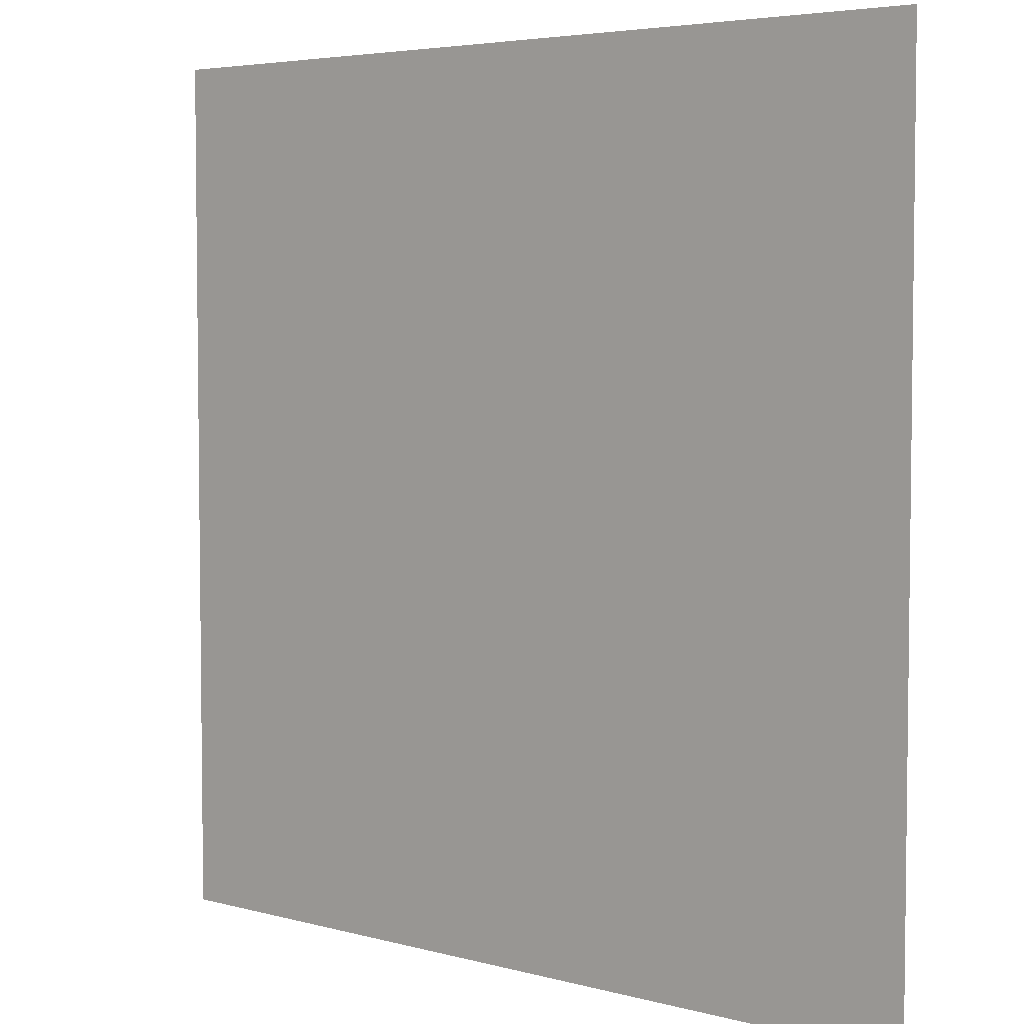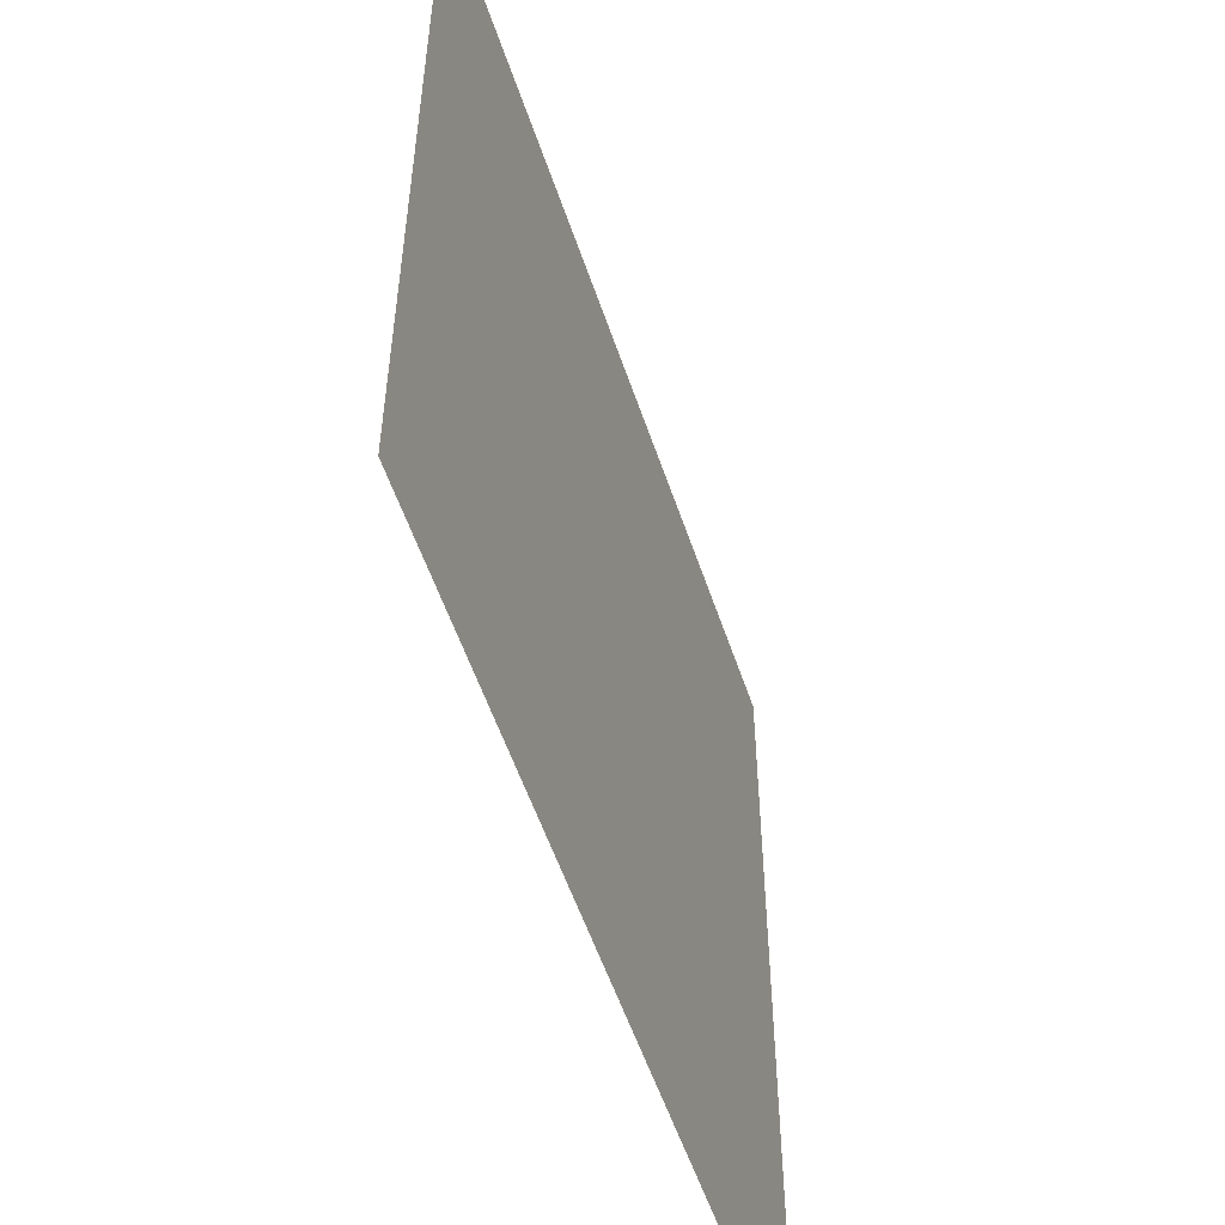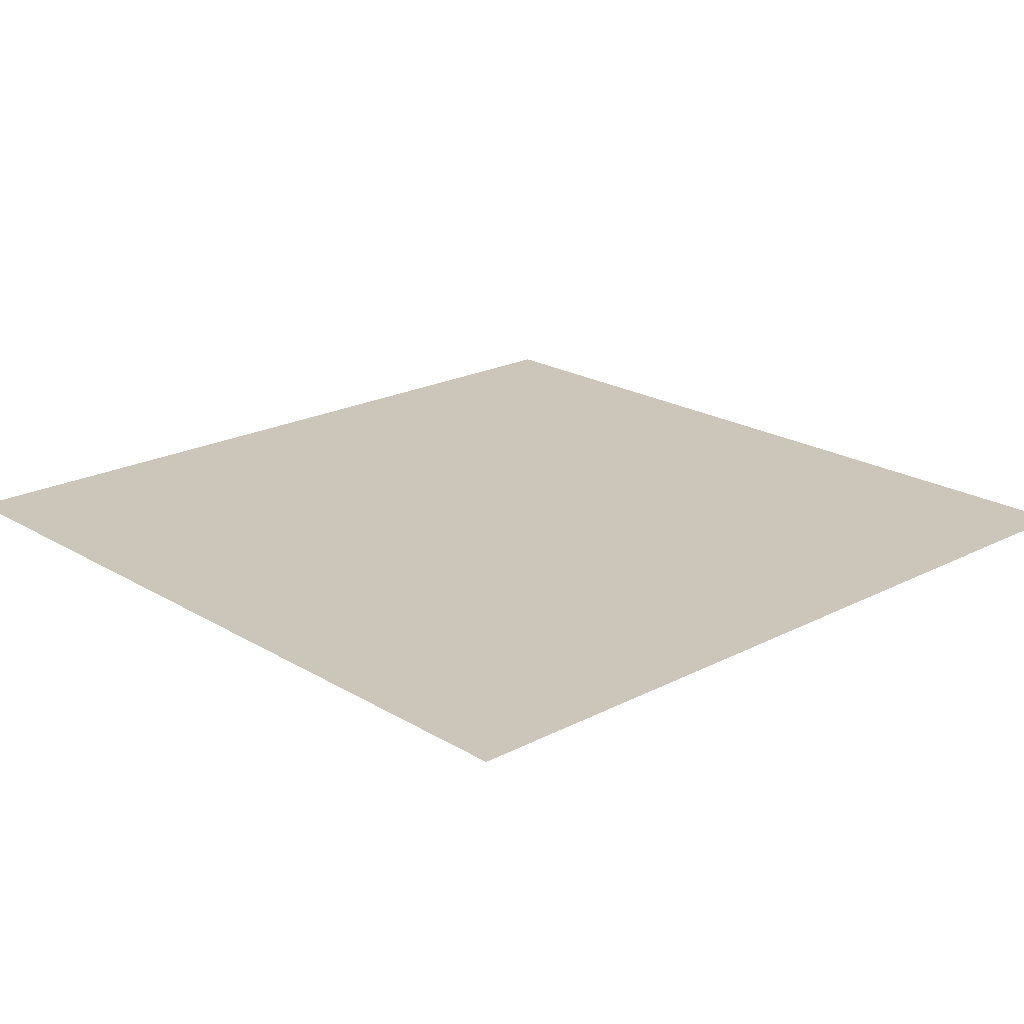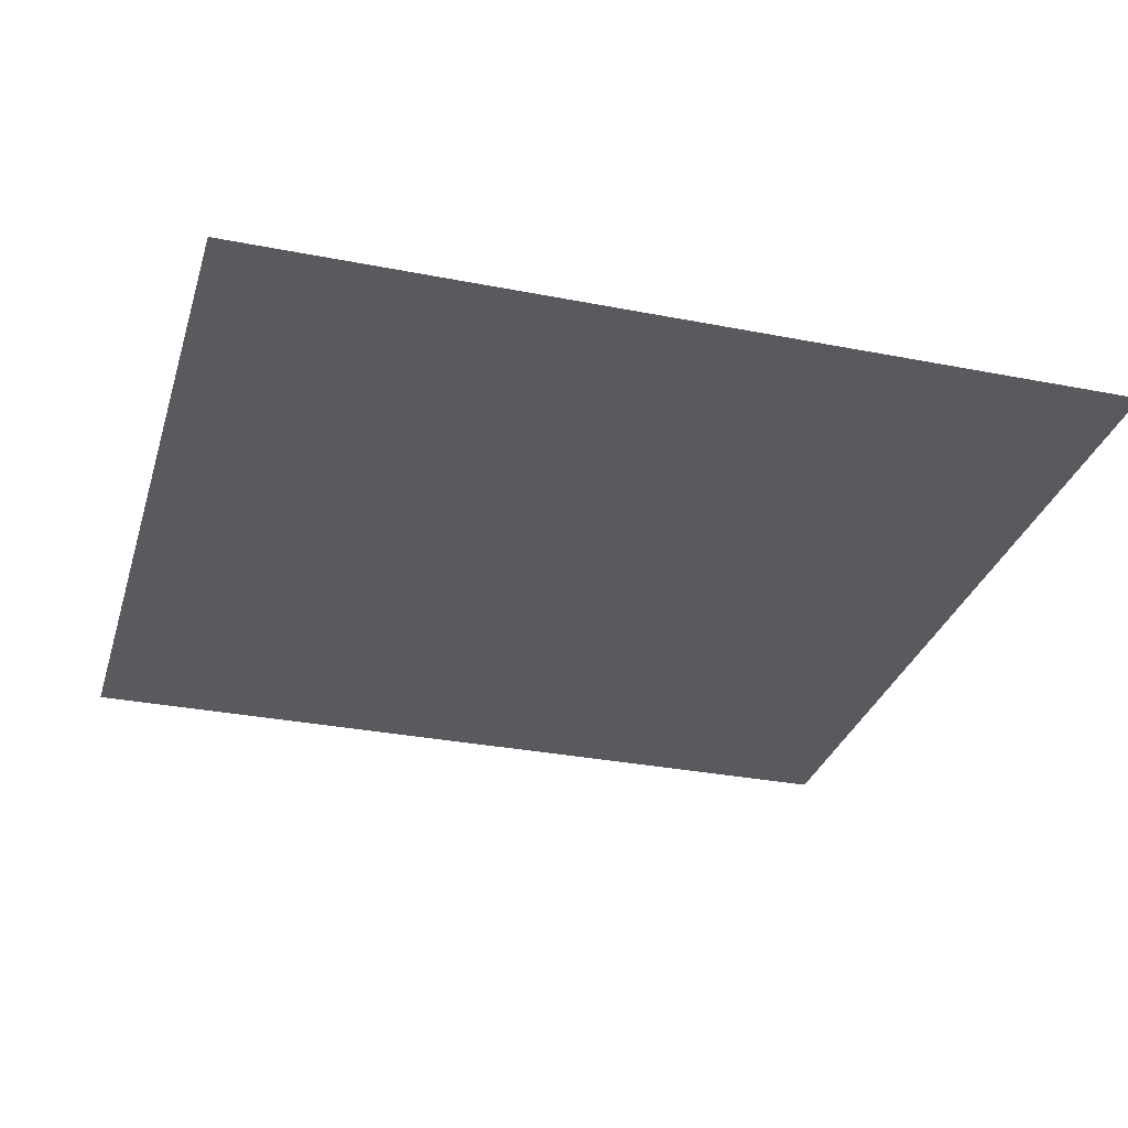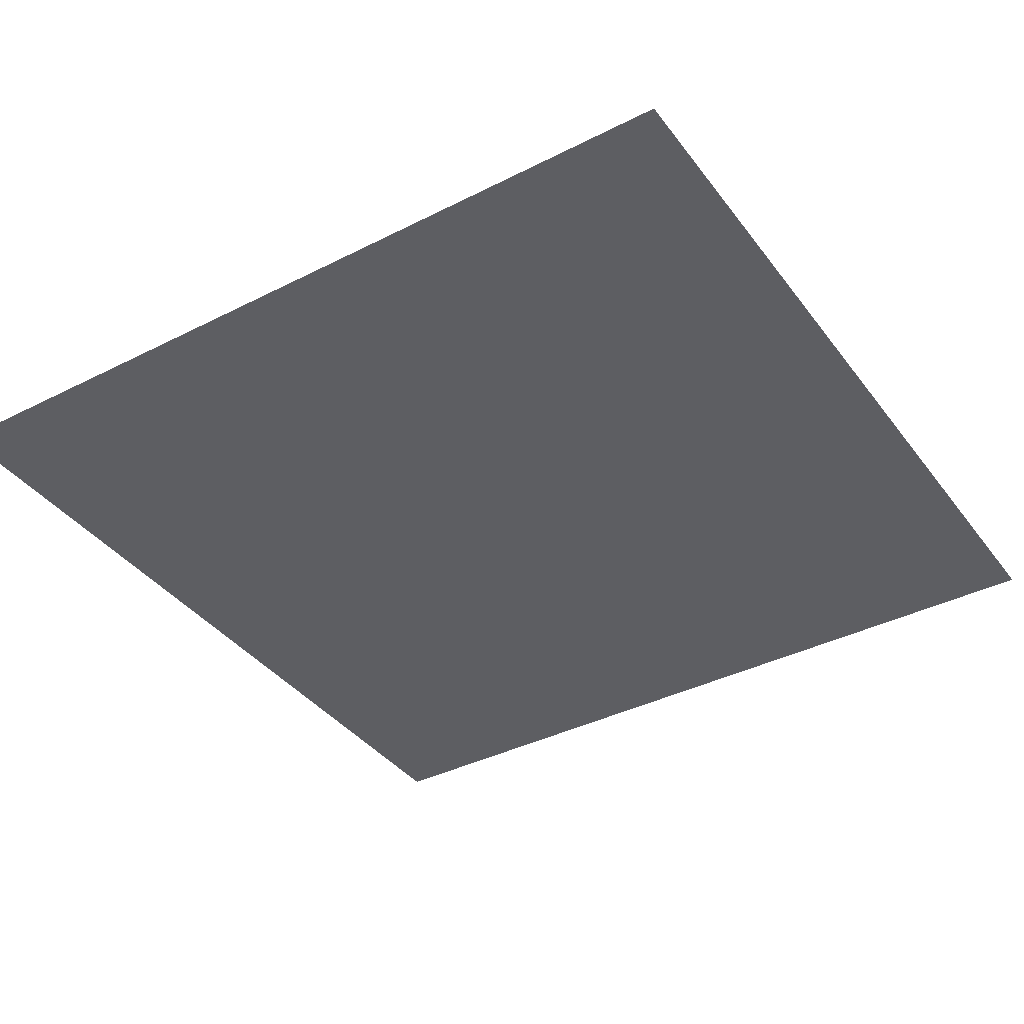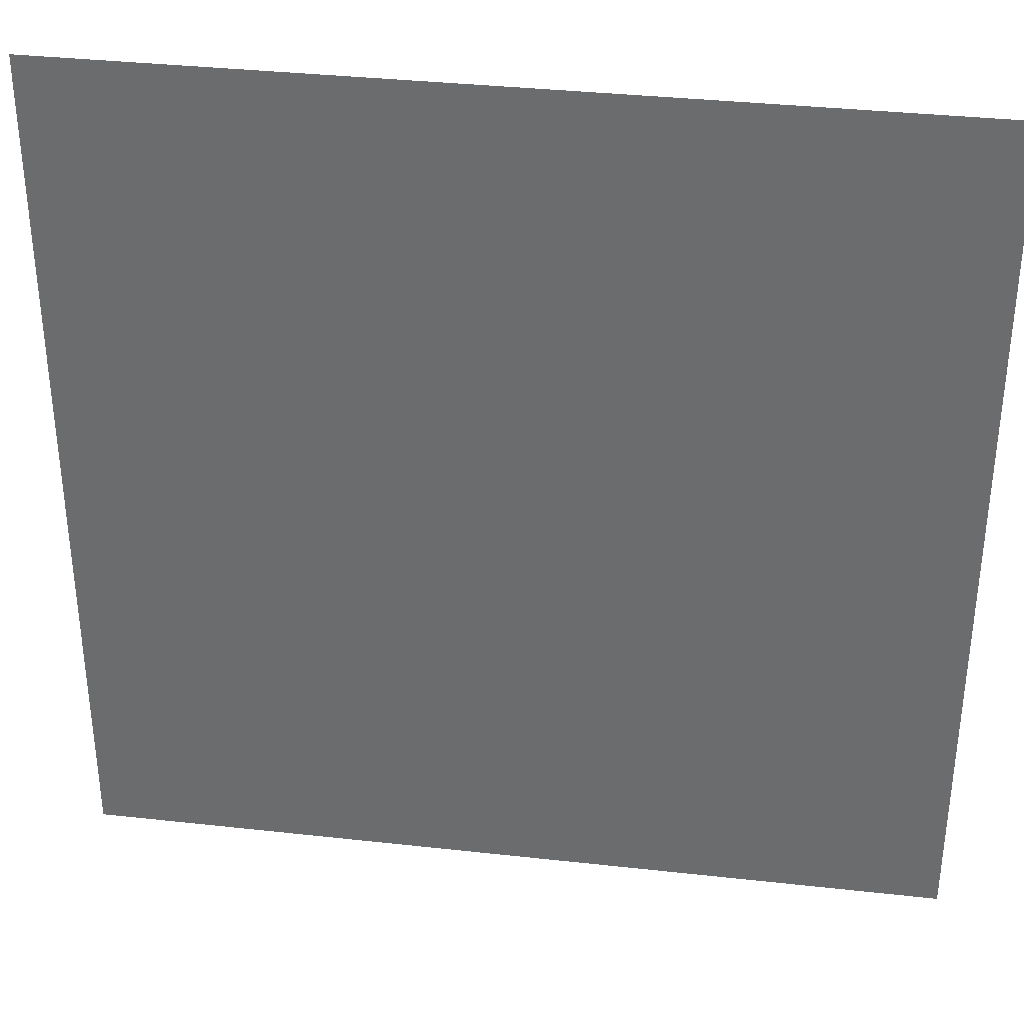
<metadata>
{"format":"obj","ext":"obj","renderer":"f3d","projection":"perspective","resolution":1024,"background":"white","views":[{"elev":4.6,"azim":41.2,"up":"+Y"},{"elev":-55.3,"azim":-71.6,"up":"+Y"},{"elev":20.8,"azim":-132.9,"up":"+Z"},{"elev":-30.9,"azim":74.2,"up":"+Z"},{"elev":-38.3,"azim":32.7,"up":"+Z"},{"elev":35.3,"azim":-171.6,"up":"+Y"}]}
</metadata>
<code>
g 184
v -0.5 -0.5 3.062e-17
v 0.5 -0.5 3.062e-17
v -0.5 0.5 -3.062e-17
v 0.5 0.5 -3.062e-17
f 2 4 1
f 3 1 4

</code>
